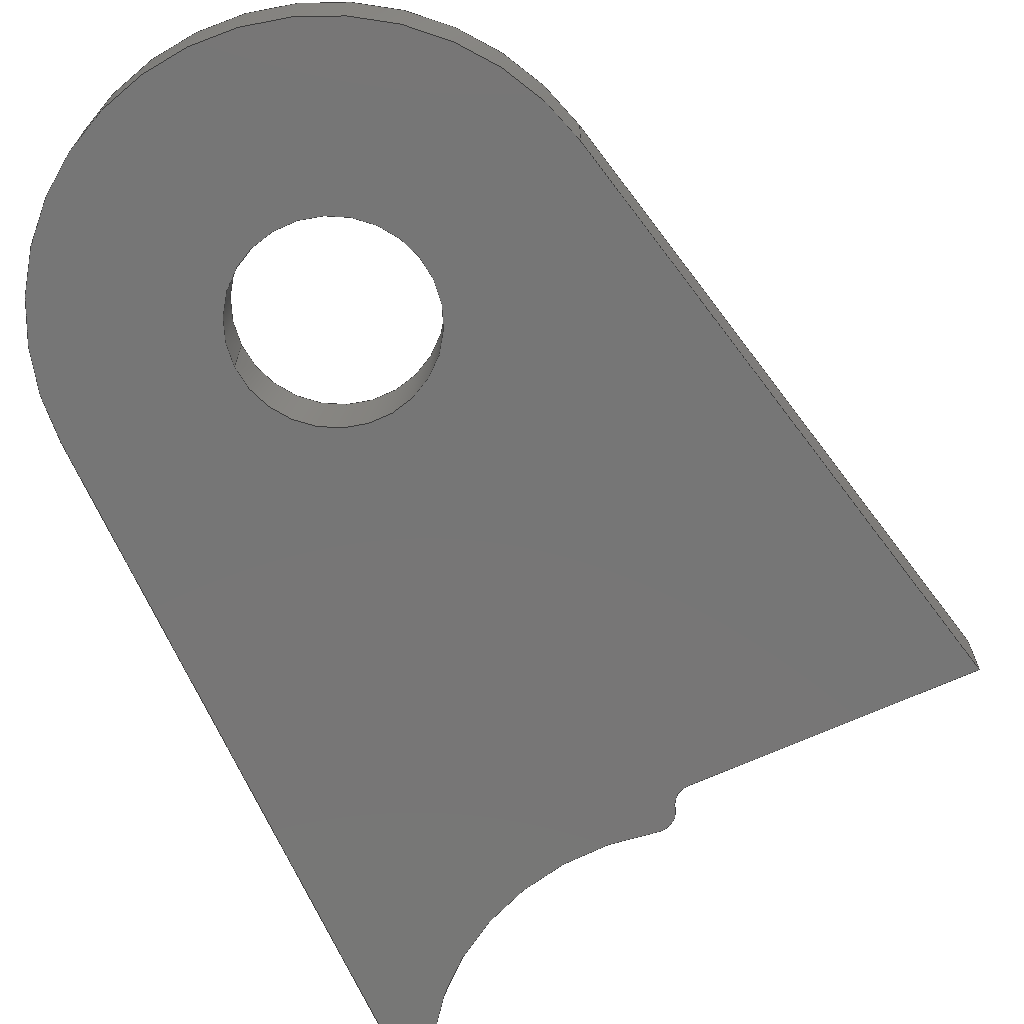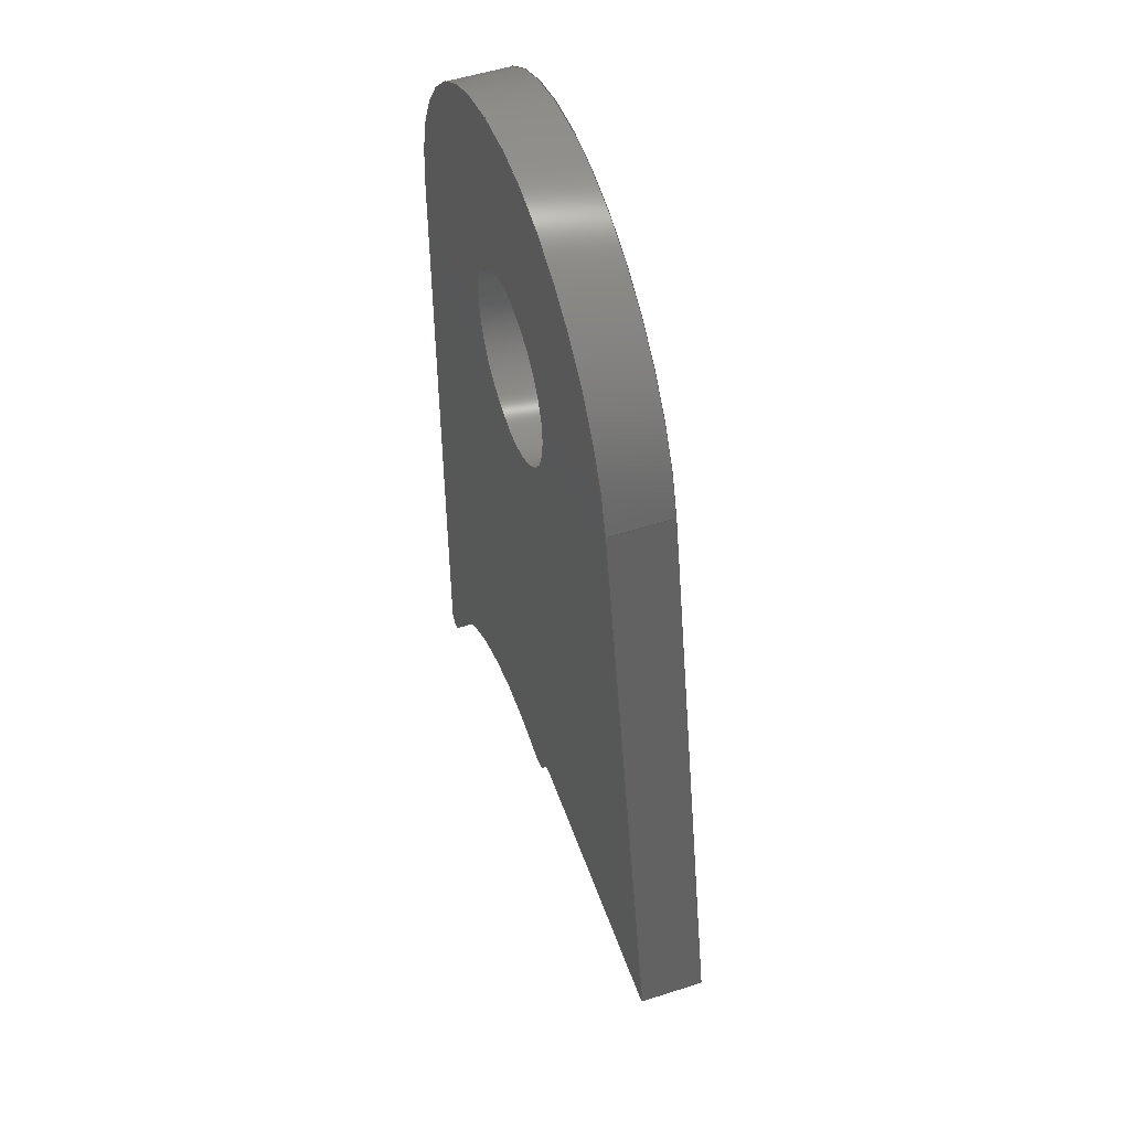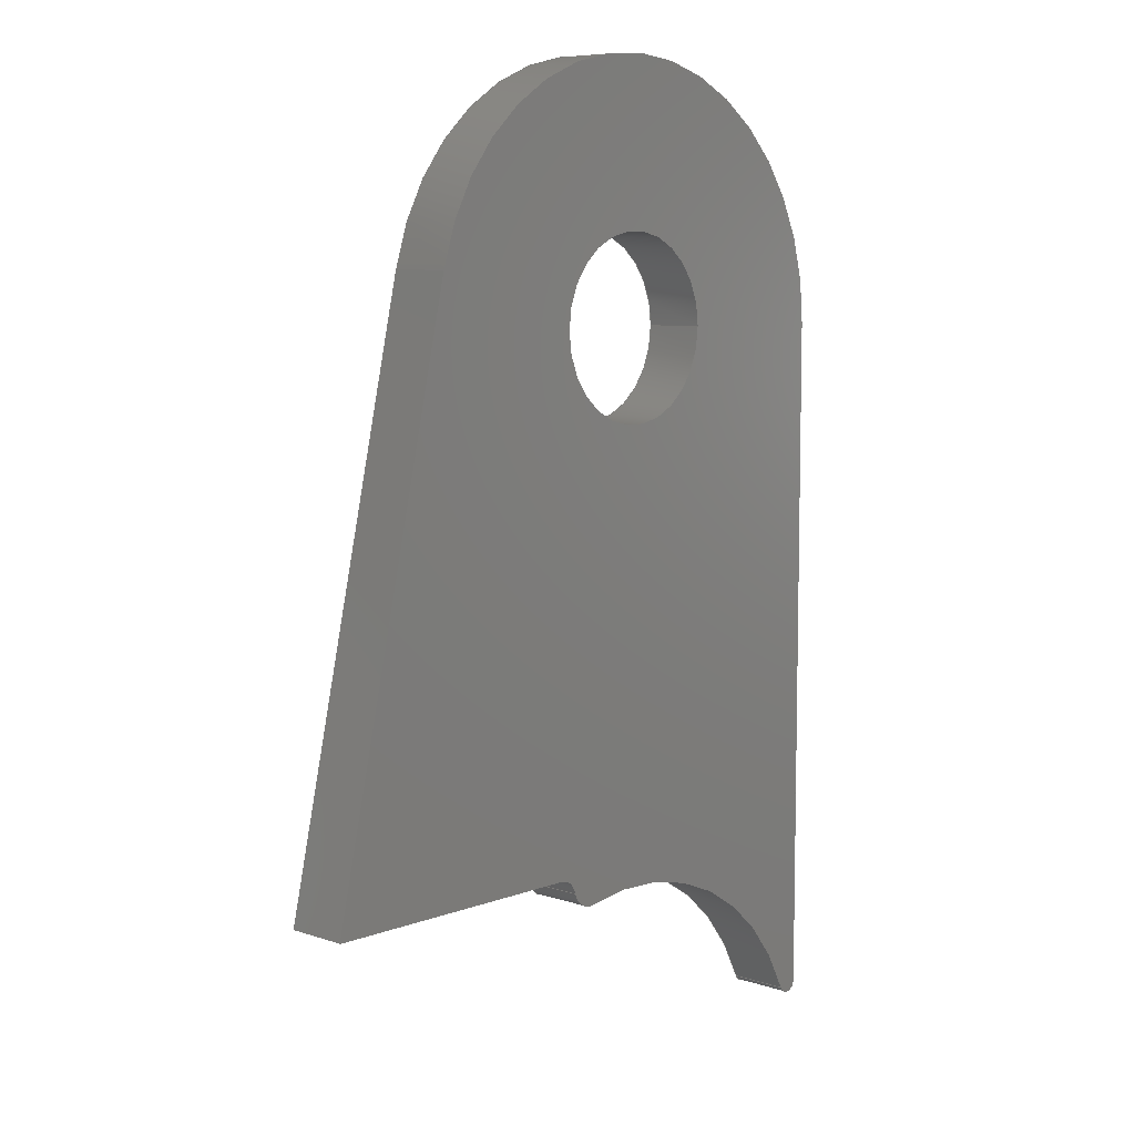
<metadata>
{"format":"iges","ext":"igs","renderer":"f3d","projection":"perspective","resolution":1024,"background":"white","views":[{"elev":-68.9,"azim":-155.7,"up":"+Z"},{"elev":52.5,"azim":-109.1,"up":"+Y"},{"elev":7.6,"azim":-46.7,"up":"+Y"}]}
</metadata>
<code>
START RECORD GO HERE.
1H,,1H;,20HCNEXT - IGES PRODUCT,35HV2_19M_EN_0901_012 (Chape PE 2).igs,
44HIBM CATIA IGES - CATIA Version 5 Release 19 ,27HCATIA Version 5 Relea
se 19 ,32,75,6,75,15,11HEN_0901_012,1,2,2HMM,1000,1,15H2.019e+07
34,0.001,1e+04,5Hmathi,15HLAPTOP-B2T59EDH,11,0,15H2.019e+07,;
     406       1       0       0       0       0       0       000010201
     406       0       0       1      15                               0
     110       2       0       0       0       0       0       001010001
     110       0       0       1       0                               0
     110       3       0       0       0       0       0       001010001
     110       0       0       1       0                               0
     120       4       0       0       0       0       0       001010001
     120       0       0       1       0                               0
     124       5       0       0       0       0       0       001020201
     124       0       0       1       0                               0
     100       6       0       0       0       0       9       001010001
     100       0       0       1       0                               0
     110       7       0       0       0       0       0       001010001
     110       0       0       1       0                               0
     124       8       0       0       0       0       0       001020201
     124       0       0       2       0                               0
     100      10       0       0       0       0      15       001010001
     100       0       0       1       0                               0
     110      11       0       0       0       0       0       001010001
     110       0       0       1       0                               0
     102      12       0       0       0       0       0       001010001
     102       0       0       1       0                               0
     142      13       0       0       0       0       0       001010001
     142       0       0       1       0                               0
     144      14       0       0   10000       0       0       000000000
     144       0       0       1       0                               0
     108      15       0       0       0       0       0       001010001
     108       0       0       2       0                               0
     110      17       0       0       0       0       0       001010001
     110       0       0       1       0                               0
     110      18       0       0       0       0       0       001010001
     110       0       0       1       0                               0
     110      19       0       0       0       0       0       001010001
     110       0       0       1       0                               0
     110      20       0       0       0       0       0       001010001
     110       0       0       1       0                               0
     102      21       0       0       0       0       0       001010001
     102       0       0       1       0                               0
     142      22       0       0       0       0       0       001010001
     142       0       0       1       0                               0
     144      23       0       0   10000       0       0       000000000
     144       0       0       1       0                               0
     110      24       0       0       0       0       0       001010001
     110       0       0       1       0                               0
     110      25       0       0       0       0       0       001010001
     110       0       0       1       0                               0
     120      26       0       0       0       0       0       001010001
     120       0       0       1       0                               0
     110      27       0       0       0       0       0       001010001
     110       0       0       1       0                               0
     124      28       0       0       0       0       0       001020201
     124       0       0       2       0                               0
     100      30       0       0       0       0      51       001010001
     100       0       0       1       0                               0
     110      31       0       0       0       0       0       001010001
     110       0       0       1       0                               0
     124      32       0       0       0       0       0       001020201
     124       0       0       1       0                               0
     100      33       0       0       0       0      57       001010001
     100       0       0       1       0                               0
     102      34       0       0       0       0       0       001010001
     102       0       0       1       0                               0
     142      35       0       0       0       0       0       001010001
     142       0       0       1       0                               0
     144      36       0       0   10000       0       0       000000000
     144       0       0       1       0                               0
     110      37       0       0       0       0       0       001010001
     110       0       0       1       0                               0
     110      38       0       0       0       0       0       001010001
     110       0       0       1       0                               0
     120      39       0       0       0       0       0       001010001
     120       0       0       1       0                               0
     110      40       0       0       0       0       0       001010001
     110       0       0       1       0                               0
     124      41       0       0       0       0       0       001020201
     124       0       0       1       0                               0
     100      42       0       0       0       0      75       001010001
     100       0       0       1       0                               0
     110      43       0       0       0       0       0       001010001
     110       0       0       1       0                               0
     124      44       0       0       0       0       0       001020201
     124       0       0       2       0                               0
     100      46       0       0       0       0      81       001010001
     100       0       0       1       0                               0
     102      47       0       0       0       0       0       001010001
     102       0       0       1       0                               0
     142      48       0       0       0       0       0       001010001
     142       0       0       1       0                               0
     144      49       0       0   10000       0       0       000000000
     144       0       0       1       0                               0
     108      50       0       0       0       0       0       001010001
     108       0       0       2       0                               0
     110      52       0       0       0       0       0       001010001
     110       0       0       1       0                               0
     110      53       0       0       0       0       0       001010001
     110       0       0       1       0                               0
     110      54       0       0       0       0       0       001010001
     110       0       0       1       0                               0
     110      55       0       0       0       0       0       001010001
     110       0       0       1       0                               0
     102      56       0       0       0       0       0       001010001
     102       0       0       1       0                               0
     142      57       0       0       0       0       0       001010001
     142       0       0       1       0                               0
     144      58       0       0   10000       0       0       000000000
     144       0       0       1       0                               0
     110      59       0       0       0       0       0       001010001
     110       0       0       1       0                               0
     110      60       0       0       0       0       0       001010001
     110       0       0       2       0                               0
     120      62       0       0       0       0       0       001010001
     120       0       0       1       0                               0
     124      63       0       0       0       0       0       001020201
     124       0       0       2       0                               0
     100      65       0       0       0       0     113       001010001
     100       0       0       1       0                               0
     110      66       0       0       0       0       0       001010001
     110       0       0       1       0                               0
     124      67       0       0       0       0       0       001020201
     124       0       0       2       0                               0
     100      69       0       0       0       0     119       001010001
     100       0       0       1       0                               0
     110      70       0       0       0       0       0       001010001
     110       0       0       2       0                               0
     102      72       0       0       0       0       0       001010001
     102       0       0       1       0                               0
     142      73       0       0       0       0       0       001010001
     142       0       0       1       0                               0
     144      74       0       0   10000       0       0       000000000
     144       0       0       1       0                               0
     110      75       0       0       0       0       0       001010001
     110       0       0       2       0                               0
     110      77       0       0       0       0       0       001010001
     110       0       0       2       0                               0
     120      79       0       0       0       0       0       001010001
     120       0       0       1       0                               0
     110      80       0       0       0       0       0       001010001
     110       0       0       2       0                               0
     124      82       0       0       0       0       0       001020201
     124       0       0       2       0                               0
     100      84       0       0       0       0     139       001010001
     100       0       0       1       0                               0
     110      85       0       0       0       0       0       001010001
     110       0       0       2       0                               0
     124      87       0       0       0       0       0       001020201
     124       0       0       2       0                               0
     100      89       0       0       0       0     145       001010001
     100       0       0       1       0                               0
     102      90       0       0       0       0       0       001010001
     102       0       0       1       0                               0
     142      91       0       0       0       0       0       001010001
     142       0       0       1       0                               0
     144      92       0       0   10000       0       0       000000000
     144       0       0       1       0                               0
     108      93       0       0       0       0       0       001010001
     108       0       0       1       0                               0
     110      94       0       0       0       0       0       001010001
     110       0       0       1       0                               0
     110      95       0       0       0       0       0       001010001
     110       0       0       1       0                               0
     110      96       0       0       0       0       0       001010001
     110       0       0       1       0                               0
     110      97       0       0       0       0       0       001010001
     110       0       0       1       0                               0
     102      98       0       0       0       0       0       001010001
     102       0       0       1       0                               0
     142      99       0       0       0       0       0       001010001
     142       0       0       1       0                               0
     144     100       0       0   10000       0       0       000000000
     144       0       0       1       0                               0
     110     101       0       0       0       0       0       001010001
     110       0       0       1       0                               0
     110     102       0       0       0       0       0       001010001
     110       0       0       2       0                               0
     120     104       0       0       0       0       0       001010001
     120       0       0       1       0                               0
     124     105       0       0       0       0       0       001020201
     124       0       0       2       0                               0
     100     107       0       0       0       0     177       001010001
     100       0       0       1       0                               0
     110     108       0       0       0       0       0       001010001
     110       0       0       2       0                               0
     124     110       0       0       0       0       0       001020201
     124       0       0       2       0                               0
     100     112       0       0       0       0     183       001010001
     100       0       0       1       0                               0
     110     113       0       0       0       0       0       001010001
     110       0       0       2       0                               0
     102     115       0       0       0       0       0       001010001
     102       0       0       1       0                               0
     142     116       0       0       0       0       0       001010001
     142       0       0       1       0                               0
     144     117       0       0   10000       0       0       000000000
     144       0       0       1       0                               0
     108     118       0       0       0       0       0       001010001
     108       0       0       1       0                               0
     124     119       0       0       0       0       0       001020201
     124       0       0       1       0                               0
     100     120       0       0       0       0     197       001010001
     100       0       0       1       0                               0
     124     121       0       0       0       0       0       001020201
     124       0       0       2       0                               0
     100     123       0       0       0       0     201       001010001
     100       0       0       1       0                               0
     124     124       0       0       0       0       0       001020201
     124       0       0       2       0                               0
     100     126       0       0       0       0     205       001010001
     100       0       0       1       0                               0
     124     127       0       0       0       0       0       001020201
     124       0       0       2       0                               0
     100     129       0       0       0       0     209       001010001
     100       0       0       1       0                               0
     110     130       0       0       0       0       0       001010001
     110       0       0       1       0                               0
     110     131       0       0       0       0       0       001010001
     110       0       0       1       0                               0
     124     132       0       0       0       0       0       001020201
     124       0       0       2       0                               0
     100     134       0       0       0       0     217       001010001
     100       0       0       1       0                               0
     110     135       0       0       0       0       0       001010001
     110       0       0       1       0                               0
     102     136       0       0       0       0       0       001010001
     102       0       0       1       0                               0
     142     137       0       0       0       0       0       001010001
     142       0       0       1       0                               0
     124     138       0       0       0       0       0       001020201
     124       0       0       1       0                               0
     100     139       0       0       0       0     227       001010001
     100       0       0       1       0                               0
     124     140       0       0       0       0       0       001020201
     124       0       0       2       0                               0
     100     142       0       0       0       0     231       001010001
     100       0       0       1       0                               0
     102     143       0       0       0       0       0       001010001
     102       0       0       1       0                               0
     142     144       0       0       0       0       0       001010001
     142       0       0       1       0                               0
     144     145       0       0   10000       0       0       000000000
     144       0       0       1       0                               0
     108     146       0       0       0       0       0       001010001
     108       0       0       1       0                               0
     110     147       0       0       0       0       0       001010001
     110       0       0       1       0                               0
     124     148       0       0       0       0       0       001020201
     124       0       0       1       0                               0
     100     149       0       0       0       0     245       001010001
     100       0       0       1       0                               0
     110     150       0       0       0       0       0       001010001
     110       0       0       1       0                               0
     110     151       0       0       0       0       0       001010001
     110       0       0       1       0                               0
     124     152       0       0       0       0       0       001020201
     124       0       0       2       0                               0
     100     154       0       0       0       0     253       001010001
     100       0       0       1       0                               0
     124     155       0       0       0       0       0       001020201
     124       0       0       2       0                               0
     100     157       0       0       0       0     257       001010001
     100       0       0       1       0                               0
     124     158       0       0       0       0       0       001020201
     124       0       0       2       0                               0
     100     160       0       0       0       0     261       001010001
     100       0       0       1       0                               0
     124     161       0       0       0       0       0       001020201
     124       0       0       2       0                               0
     100     163       0       0       0       0     265       001010001
     100       0       0       1       0                               0
     102     164       0       0       0       0       0       001010001
     102       0       0       1       0                               0
     142     165       0       0       0       0       0       001010001
     142       0       0       1       0                               0
     124     166       0       0       0       0       0       001020201
     124       0       0       1       0                               0
     100     167       0       0       0       0     273       001010001
     100       0       0       1       0                               0
     124     168       0       0       0       0       0       001020201
     124       0       0       2       0                               0
     100     170       0       0       0       0     277       001010001
     100       0       0       1       0                               0
     102     171       0       0       0       0       0       001010001
     102       0       0       1       0                               0
     142     172       0       0       0       0       0       001010001
     142       0       0       1       0                               0
     144     173       0       0   10000       0       0       000000000
     144       0       0       1       0                               0
     110     174       0       0       0       0       0       001010001
     110       0       0       1       0                               0
     110     175       0       0       0       0       0       001010001
     110       0       0       1       0                               0
     120     176       0       0       0       0       0       001010001
     120       0       0       1       0                               0
     110     177       0       0       0       0       0       001010001
     110       0       0       1       0                               0
     124     178       0       0       0       0       0       001020201
     124       0       0       2       0                               0
     100     180       0       0       0       0     295       001010001
     100       0       0       1       0                               0
     110     181       0       0       0       0       0       001010001
     110       0       0       2       0                               0
     124     183       0       0       0       0       0       001020201
     124       0       0       2       0                               0
     100     185       0       0       0       0     301       001010001
     100       0       0       1       0                               0
     102     186       0       0       0       0       0       001010001
     102       0       0       1       0                               0
     142     187       0       0       0       0       0       001010001
     142       0       0       1       0                               0
     144     188       0       0   10000       0       0       000000000
     144       0       0       1       0                               0
406,1,15HCorps principal,0,0;                                          1
110,0,0,1.5,0,0,2.5,0,0;                                       3
110,12.5,0,0,12.5,0,3,0,0;                                     5
120,3,5,0,6.283,0,0;                                           7
124,1,0,0,0,0,1,0,0,0,0,1,3,0,0;               9
100,0,0,0,12.5,0,-12.2,2.742,0,0;                 11
110,-12.2,2.742,3,-12.2,2.742,0,0,0;      13
124,-0.9756,0.2194,0,0,0.2194,                  15
0.9756,0,0,0,0,-1,0,0,0;                            15
100,0,0,0,12.5,0,-12.2,2.742,0,0;                 17
110,12.5,0,0,12.5,0,3,0,0;                                    19
102,4,11,13,17,19,0,0;                                                21
142,0,7,0,21,2,0,0;                                                   23
144,7,1,0,23,0,1,1;                                                   25
108,-0.9756,0.2194,0,12.5,0,-12.2,                27
2.742,0,1,0,0;                                              27
110,-12.2,2.742,3,-18.5,-25.29,3,0,0;            29
110,-18.5,-25.29,3,-18.5,-25.29,0,0,0;                  31
110,-18.5,-25.29,0,-12.2,2.742,0,0,0;            33
110,-12.2,2.742,0,-12.2,2.742,3,0,0;      35
102,4,29,31,33,35,0,0;                                                37
142,0,27,0,37,2,0,0;                                                  39
144,27,1,0,39,0,1,1;                                                  41
110,0,0,1.5,0,0,2.5,0,0;                                      43
110,-4.5,5.511e-16,0,-4.5,5.511e-16,3,0,0;          45
120,43,45,0,6.283,0,0;                                        47
110,-4.5,5.511e-16,3,-4.5,5.511e-16,0,0,0;          49
124,-1,-1.225e-16,0,0,1.225e-16,-1,0,         51
0,0,0,1,0,0,0;                                              51
100,0,0,0,4.5,0,-4.5,-5.511e-16,0,0;                   53
110,4.5,0,0,4.5,0,3,0,0;                                      55
124,1,0,0,0,0,-1,0,0,0,0,-1,3,0,0;            57
100,0,0,0,4.5,0,-4.5,-5.511e-16,0,0;                   59
102,4,49,53,55,59,0,0;                                                61
142,0,47,0,61,2,0,0;                                                  63
144,47,1,0,63,0,1,1;                                                  65
110,0,0,1.5,0,0,2.5,0,0;                                      67
110,4.5,0,0,4.5,0,3,0,0;                                      69
120,67,69,0,6.283,0,0;                                        71
110,4.5,0,3,4.5,0,0,0,0;                                      73
124,1,0,0,0,0,1,0,0,0,0,1,0,0,0;              75
100,0,0,0,4.5,0,-4.5,5.511e-16,0,0;                    77
110,-4.5,5.511e-16,0,-4.5,5.511e-16,3,0,0;          79
124,-1,1.225e-16,0,0,1.225e-16,1,0,0,       81
0,0,-1,3,0,0;                                                 81
100,0,0,0,4.5,0,-4.5,5.511e-16,0,0;                    83
102,4,73,77,79,83,0,0;                                                85
142,0,71,0,85,2,0,0;                                                  87
144,71,1,0,87,0,1,1;                                                  89
108,4.9e-16,1,0,-25.29,0,-4,-25.29,0,      91
1,0,0;                                                              91
110,-5,-25.29,0,-18.5,-25.29,0,0,0;                   93
110,-18.5,-25.29,0,-18.5,-25.29,3,0,0;                  95
110,-18.5,-25.29,3,-5,-25.29,3,0,0;                   97
110,-5,-25.29,3,-5,-25.29,0,0,0;                    99
102,4,93,95,97,99,0,0;                                               101
142,0,91,0,101,2,0,0;                                                103
144,91,1,0,103,0,1,1;                                                105
110,-5,-26.29,1.5,-5,-26.29,2.5,0,0;                   107
110,-4.025,-26.07,0,-4.025,-26.07,3,     109
0,0;                                                                 109
120,107,109,0,6.283,0,0;                                     111
124,0.9749,-0.2229,0,-5,0.2229,                113
0.9749,0,-26.29,0,0,1,0,0,0;                    113
100,0,0,0,1,0,0.2229,0.9749,0,0;               115
110,-5,-25.29,0,-5,-25.29,3,0,0;                   117
124,8.882e-16,1,0,-5,1,-8.882e-16,0,         119
-26.29,0,0,-1,3,0,0;                                    119
100,0,0,0,1,0,0.2229,0.9749,0,0;               121
110,-4.025,-26.07,3,-4.025,-26.07,0,     123
0,0;                                                                 123
102,4,115,117,121,123,0,0;                                           125
142,0,111,0,125,2,0,0;                                               127
144,111,1,0,127,0,1,1;                                               129
110,-3.05,-25.85,1.5,-3.05,-25.85,0.5,     131
0,0;                                                                 131
110,-2.824,-26.82,3,-2.824,-26.82,0,     133
0,0;                                                                 133
120,131,133,0,6.283,0,0;                                     135
110,-2.824,-26.82,3,-2.824,-26.82,0,     137
0,0;                                                                 137
124,0.2259,-0.9741,0,-3.05,-0.9741,       139
-0.2259,0,-25.85,0,0,-1,0,0,0;                 139
100,0,0,0,1,0,-0.003167,1,0,0;            141
110,-4.025,-26.07,0,-4.025,-26.07,3,     143
0,0;                                                                 143
124,-0.9749,0.2229,0,-3.05,-0.2229,       145
-0.9749,0,-25.85,0,0,1,3,0,0;                  145
100,0,0,0,1,0,-0.003167,1,0,0;            147
102,4,137,141,143,147,0,0;                                           149
142,0,135,0,149,2,0,0;                                               151
144,135,1,0,151,0,1,1;                                               153
108,-1,4.555e-17,0,-12.5,0,12.5,0,0,1,0,0;          155
110,12.5,-34,3,12.5,0,3,0,0;                                 157
110,12.5,0,3,12.5,0,0,0,0;                                   159
110,12.5,0,0,12.5,-34,0,0,0;                                 161
110,12.5,-34,0,12.5,-34,3,0,0;                               163
102,4,157,159,161,163,0,0;                                           165
142,0,155,0,165,2,0,0;                                               167
144,155,1,0,167,0,1,1;                                               169
110,0,-39,1.5,0,-39,2.5,0,0;                                 171
110,11.54,-34.19,0,11.54,-34.19,3,0,     173
0;                                                                   173
120,171,173,0,6.283,0,0;                                     175
124,0.9231,-0.3846,0,0,0.3846,                 177
0.9231,0,-39,0,0,1,0,0,0;                          177
100,0,0,0,12.5,0,2.076,12.33,0,0;                179
110,-2.824,-26.82,0,-2.824,-26.82,3,     181
0,0;                                                                 181
124,-0.2259,0.9741,0,0,0.9741,                 183
0.2259,0,-39,0,0,-1,3,0,0;                         183
100,0,0,0,12.5,0,2.076,12.33,0,0;                185
110,11.54,-34.19,3,11.54,-34.19,0,0,     187
0;                                                                   187
102,4,179,181,185,187,0,0;                                           189
142,0,175,0,189,2,0,0;                                               191
144,175,1,0,191,0,1,1;                                               193
108,0,0,1,3,0,0,0,3,1,0,0;                           195
124,1,0,0,12,0,-1,0,-34,0,0,-1,3,0,0;        197
100,0,0,0,0.5,0,-0.4615,0.1923,0,0;              199
124,0.9231,-0.3846,0,0,0.3846,                 201
0.9231,0,-39,0,0,1,3,0,0;                          201
100,0,0,0,12.5,0,2.076,12.33,0,0;                203
124,0.2259,-0.9741,0,-3.05,-0.9741,       205
-0.2259,0,-25.85,0,0,-1,3,0,0;                 205
100,0,0,0,1,0,-0.003167,1,0,0;            207
124,0.9749,-0.2229,0,-5,0.2229,                209
0.9749,0,-26.29,0,0,1,3,0,0;                    209
100,0,0,0,1,0,0.2229,0.9749,0,0;               211
110,-5,-25.29,3,-18.5,-25.29,3,0,0;                  213
110,-18.5,-25.29,3,-12.2,2.742,3,0,0;           215
124,-0.9756,0.2194,0,0,0.2194,                 217
0.9756,0,0,0,0,-1,3,0,0;                           217
100,0,0,0,12.5,0,-12.2,2.742,0,0;                219
110,12.5,0,3,12.5,-34,3,0,0;                                 221
102,8,199,203,207,211,213,215,219,221,0,0;                           223
142,0,195,0,223,2,0,0;                                               225
124,1,0,0,0,0,1,0,0,0,0,1,3,0,0;             227
100,0,0,0,4.5,0,-4.5,5.511e-16,0,0;                   229
124,-1,-1.225e-16,0,0,1.225e-16,-1,0,        231
0,0,0,1,3,0,0;                                             231
100,0,0,0,4.5,0,-4.5,-5.511e-16,0,0;                  233
102,2,229,233,0,0;                                                   235
142,0,195,0,235,2,0,0;                                               237
144,195,1,1,225,237,0,1,1;                                           239
108,0,0,1,0,0,0,0,0,1,0,0;                           241
110,12.5,-34,0,12.5,0,0,0,0;                                 243
124,1,0,0,0,0,1,0,0,0,0,1,0,0,0;             245
100,0,0,0,12.5,0,-12.2,2.742,0,0;                247
110,-12.2,2.742,0,-18.5,-25.29,0,0,0;           249
110,-18.5,-25.29,0,-5,-25.29,0,0,0;                  251
124,8.882e-16,1,0,-5,1,-8.882e-16,0,         253
-26.29,0,0,-1,0,0,0;                                    253
100,0,0,0,1,0,0.2229,0.9749,0,0;               255
124,-0.9749,0.2229,0,-3.05,-0.2229,       257
-0.9749,0,-25.85,0,0,1,0,0,0;                  257
100,0,0,0,1,0,-0.003167,1,0,0;            259
124,-0.2259,0.9741,0,0,0.9741,                 261
0.2259,0,-39,0,0,-1,0,0,0;                         261
100,0,0,0,12.5,0,2.076,12.33,0,0;                263
124,-0.9231,0.3846,0,12,-0.3846,               265
-0.9231,0,-34,0,0,1,0,0,0;                         265
100,0,0,0,0.5,0,-0.4615,0.1923,0,0;              267
102,8,243,247,249,251,255,259,263,267,0,0;                           269
142,0,241,0,269,2,0,0;                                               271
124,1,0,0,0,0,-1,0,0,0,0,-1,0,0,0;           273
100,0,0,0,4.5,0,-4.5,-5.511e-16,0,0;                  275
124,-1,1.225e-16,0,0,1.225e-16,1,0,0,      277
0,0,-1,0,0,0;                                                277
100,0,0,0,4.5,0,-4.5,5.511e-16,0,0;                   279
102,2,275,279,0,0;                                                   281
142,0,241,0,281,2,0,0;                                               283
144,241,1,1,271,283,0,1,1;                                           285
110,12,-34,1.5,12,-34,0.5,0,0;                               287
110,12.5,-34,3,12.5,-34,0,0,0;                               289
120,287,289,0,6.283,0,0;                                     291
110,12.5,-34,3,12.5,-34,0,0,0;                               293
124,1,0,0,12,0,-1,0,-34,-4.441e-16,0,       295
-1,2.22e-16,0,0;                                           295
100,0,0,0,0.5,0,-0.4615,0.1923,0,0;              297
110,11.54,-34.19,0,11.54,-34.19,3,0,     299
0;                                                                   299
124,-0.9231,0.3846,0,12,-0.3846,               301
-0.9231,0,-34,0,0,1,3,0,0;                         301
100,0,0,0,0.5,0,-0.4615,0.1923,0,0;              303
102,4,293,297,299,303,0,0;                                           305
142,0,291,0,305,2,0,0;                                               307
144,291,1,0,307,0,1,1;                                               309
S      1G      4D    310P    188
</code>
